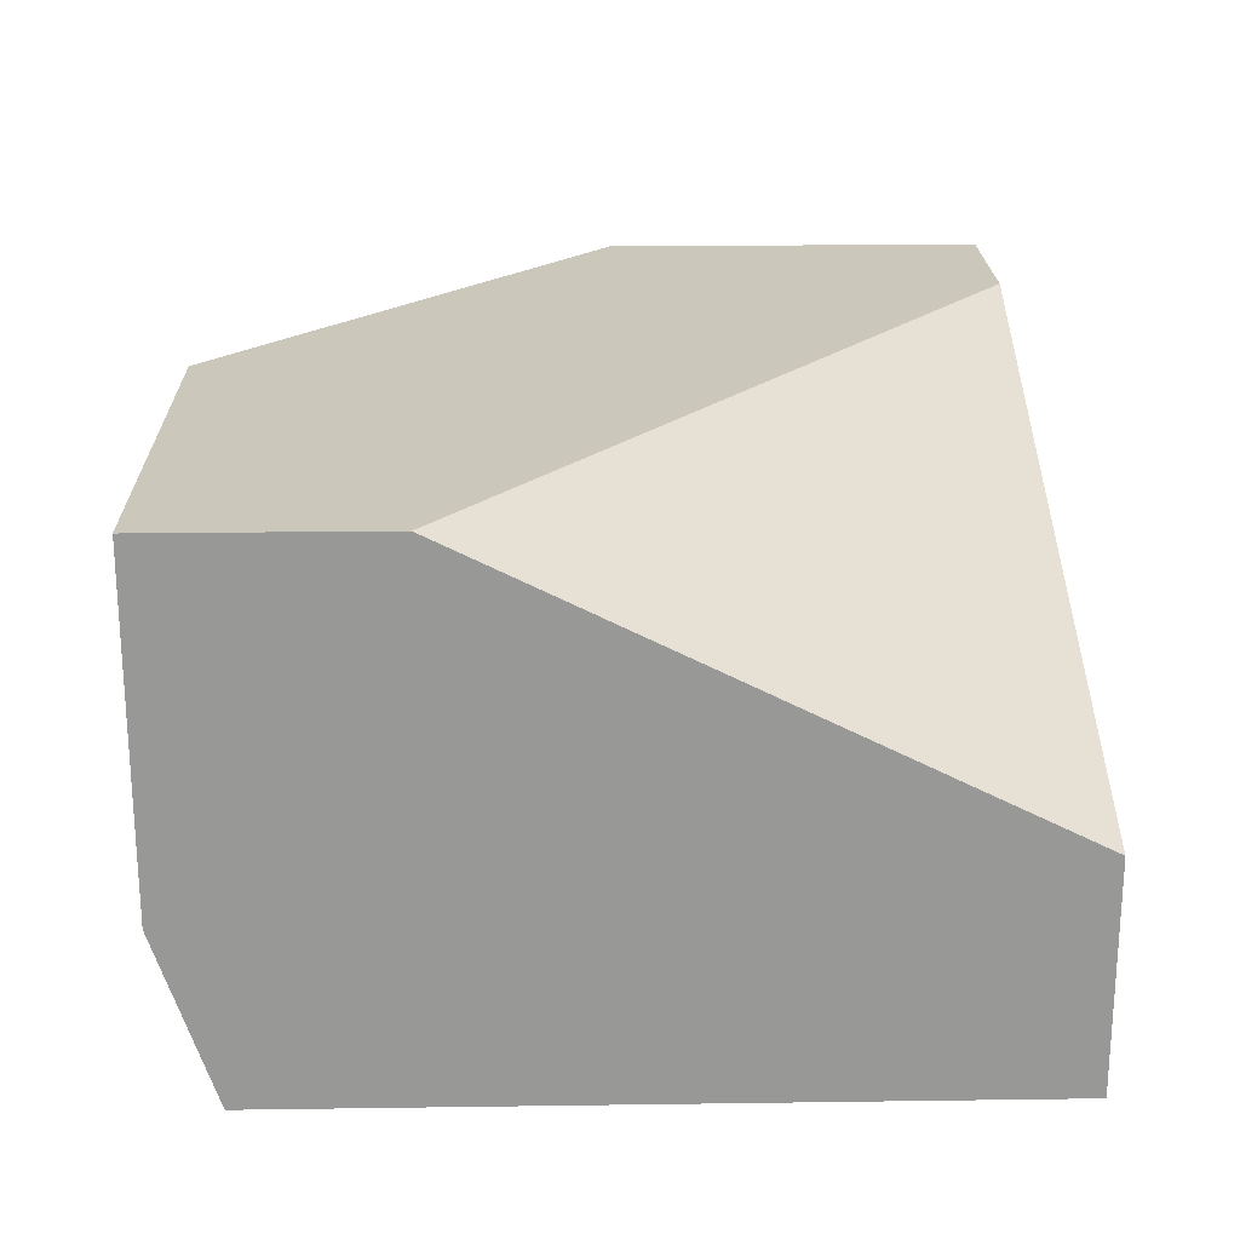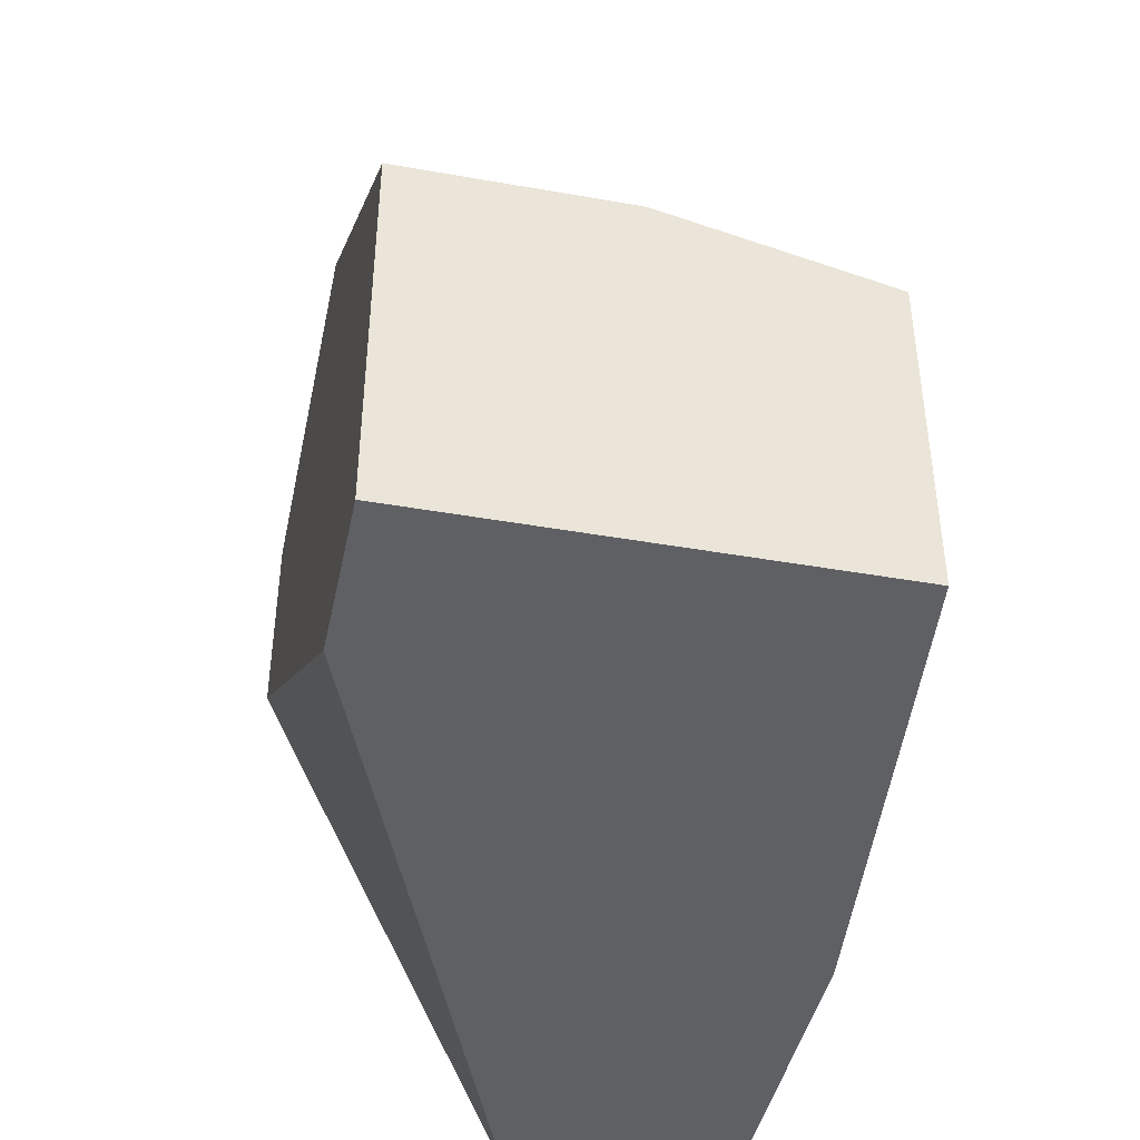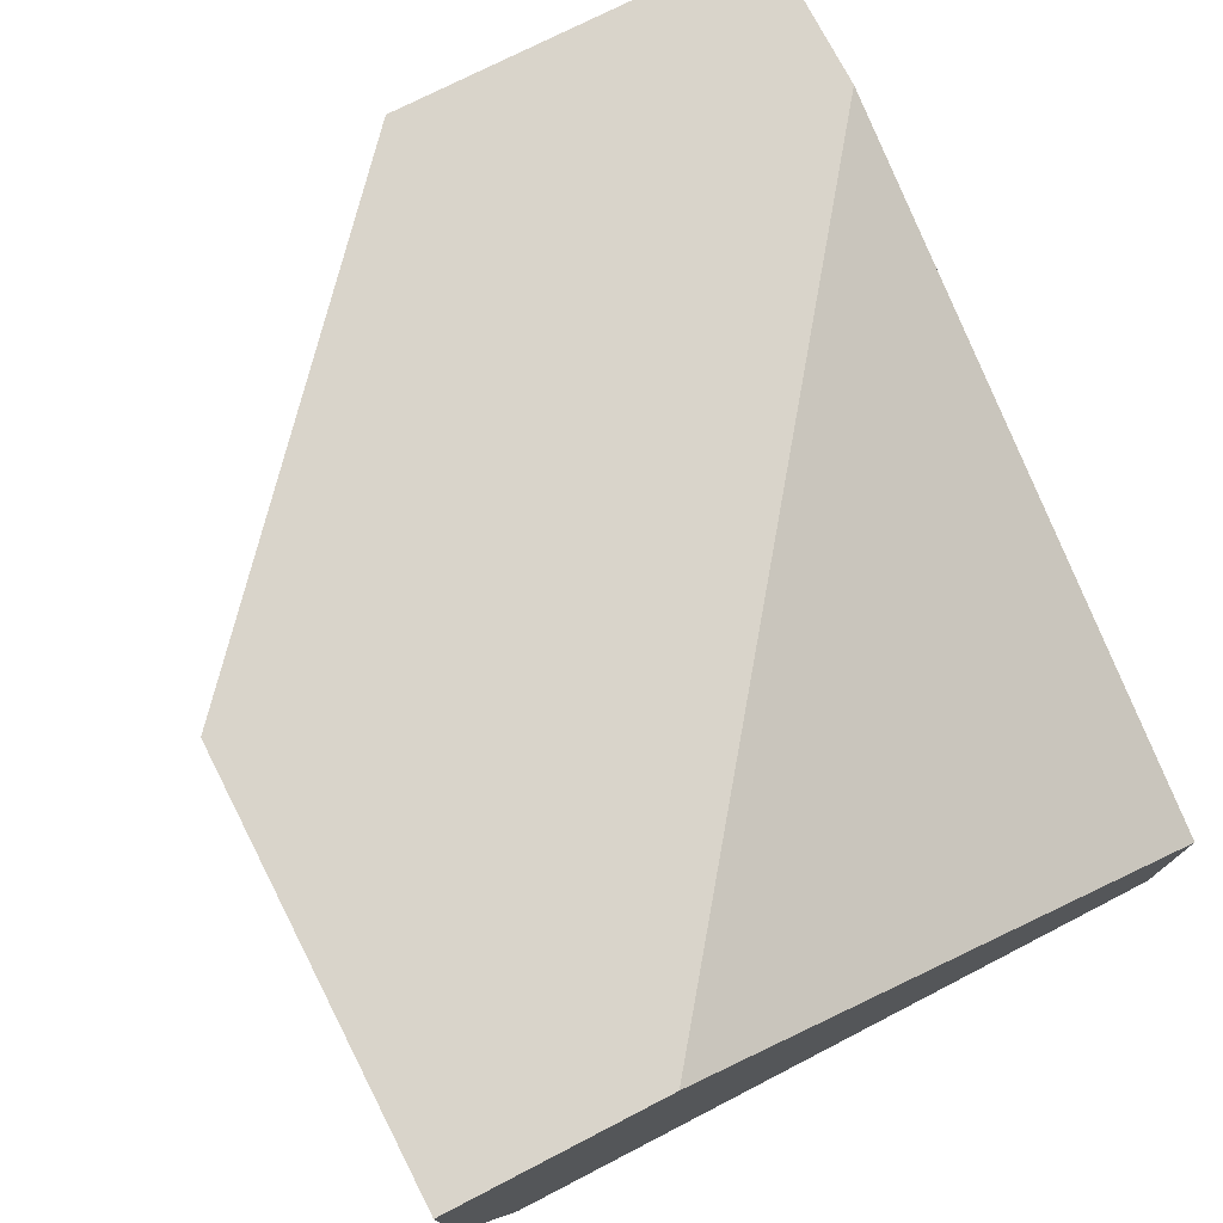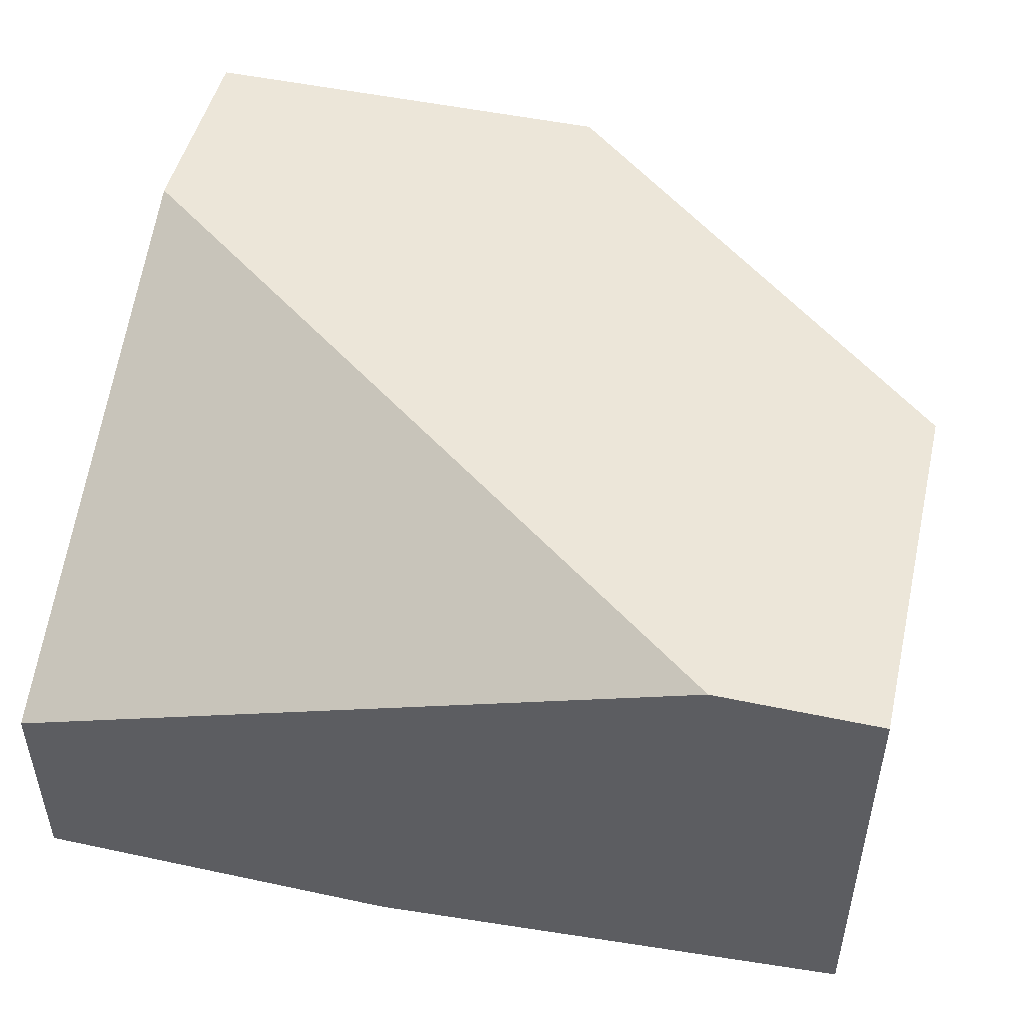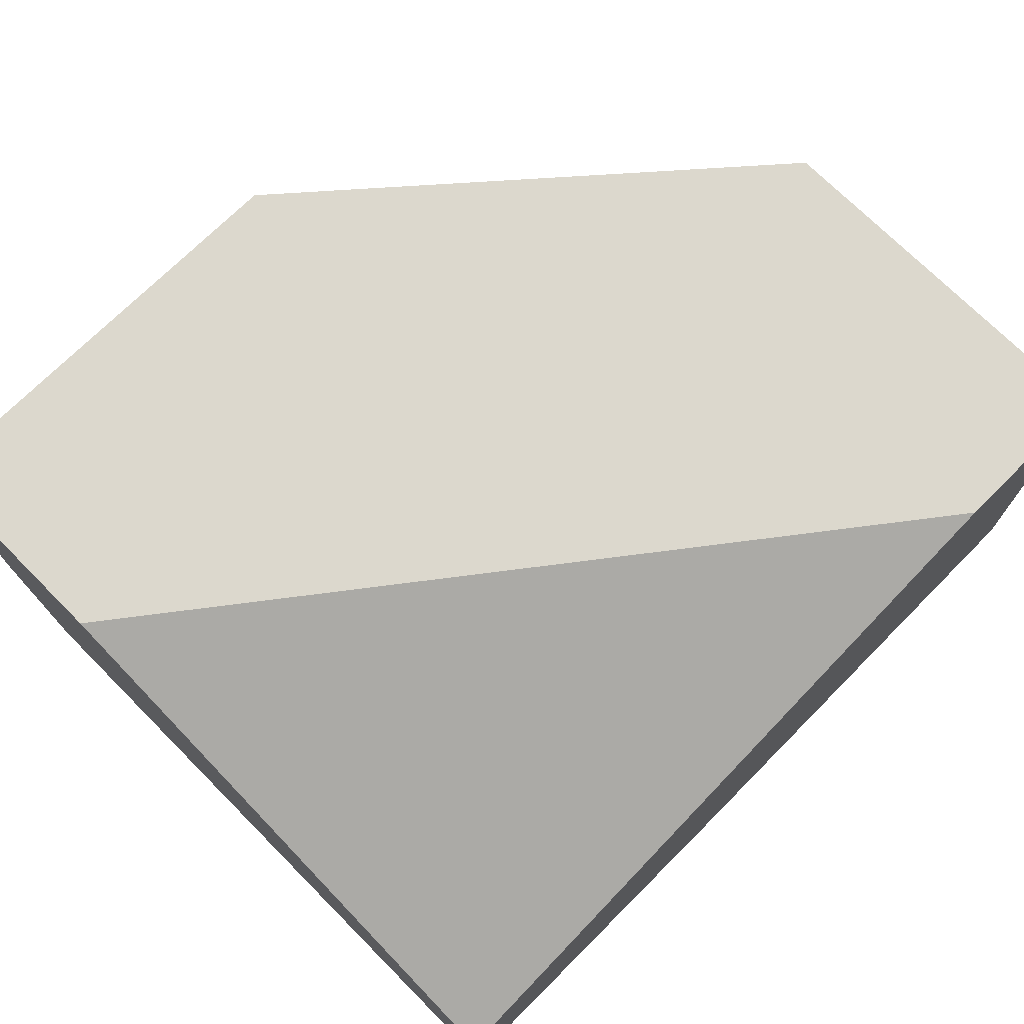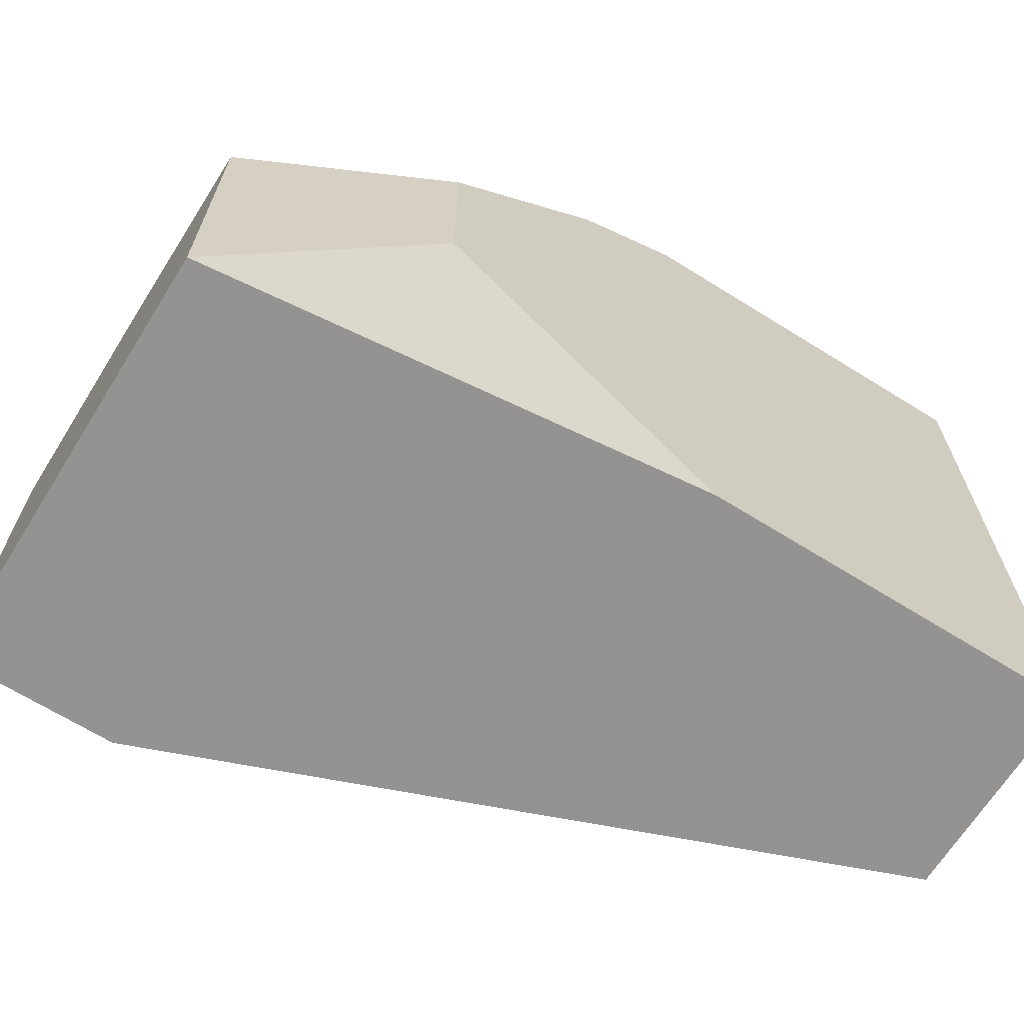
<metadata>
{"format":"obj","ext":"obj","renderer":"f3d","projection":"perspective","resolution":1024,"background":"white","views":[{"elev":21.7,"azim":-91.4,"up":"+Z"},{"elev":-43.3,"azim":78.2,"up":"+Y"},{"elev":74.8,"azim":-117.2,"up":"+Z"},{"elev":48.7,"azim":13.4,"up":"+Z"},{"elev":72.5,"azim":-44.9,"up":"+Z"},{"elev":-66.8,"azim":148.0,"up":"+Y"}]}
</metadata>
<code>
v 0.01021 0.01498 -0.035
v 0.01021 0.01611 -0.03387
v 0.01815 0.001373 -0.03387
v 0.01815 0.001373 -0.0248
v 0.01815 0.009309 -0.02933
v 0.01815 0.009309 -0.0248
v 0.01815 0.008176 -0.03387
v 0.01361 0.01157 -0.035
v 0.01361 0.007042 -0.035
v 0.009074 0.01725 -0.0248
v 0.009074 0.01725 -0.0282
v 2e-06 0.01271 -0.0248
v 2e-06 0.001373 -0.035
v 2e-06 0.001373 -0.03047
v 2e-06 0.01725 -0.0248
v 2e-06 0.01725 -0.0316
v 2e-06 0.01611 -0.035
v 0.007941 0.001373 -0.035
v 0.007941 0.01611 -0.035
v 0.01474 0.001373 -0.0248
f 9 1 8
f 18 4 14
f 4 10 12
f 17 14 12
f 11 10 6
f 10 4 6
f 4 7 6
f 4 18 3
f 7 4 3
f 18 17 1
f 18 14 13
f 17 18 13
f 14 17 13
f 10 11 15
f 12 10 15
f 17 12 15
f 14 4 20
f 4 12 20
f 12 14 20
f 7 1 2
f 3 18 9
f 7 3 9
f 18 1 9
f 15 11 16
f 17 15 16
f 11 6 5
f 6 7 5
f 2 11 5
f 7 2 5
f 1 17 19
f 11 2 19
f 2 1 19
f 16 11 19
f 17 16 19
f 1 7 8
f 7 9 8

</code>
